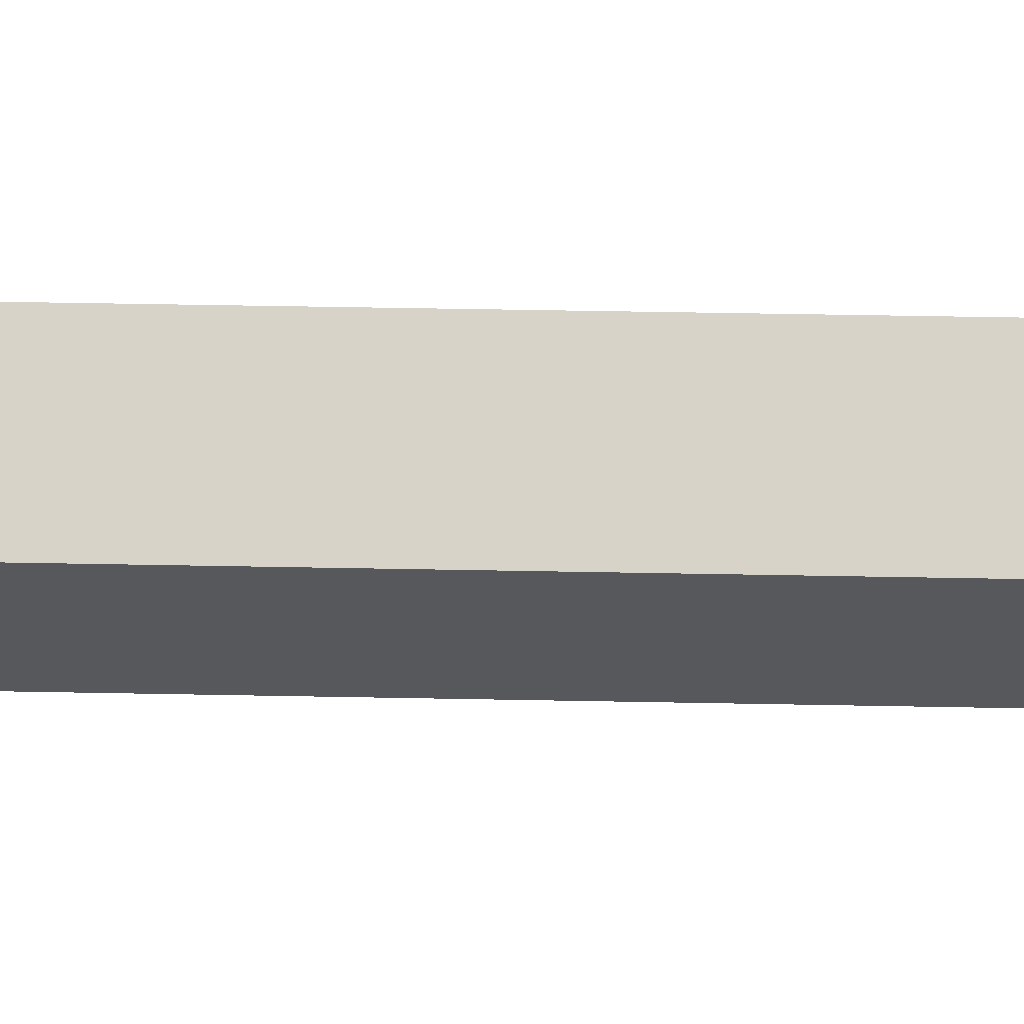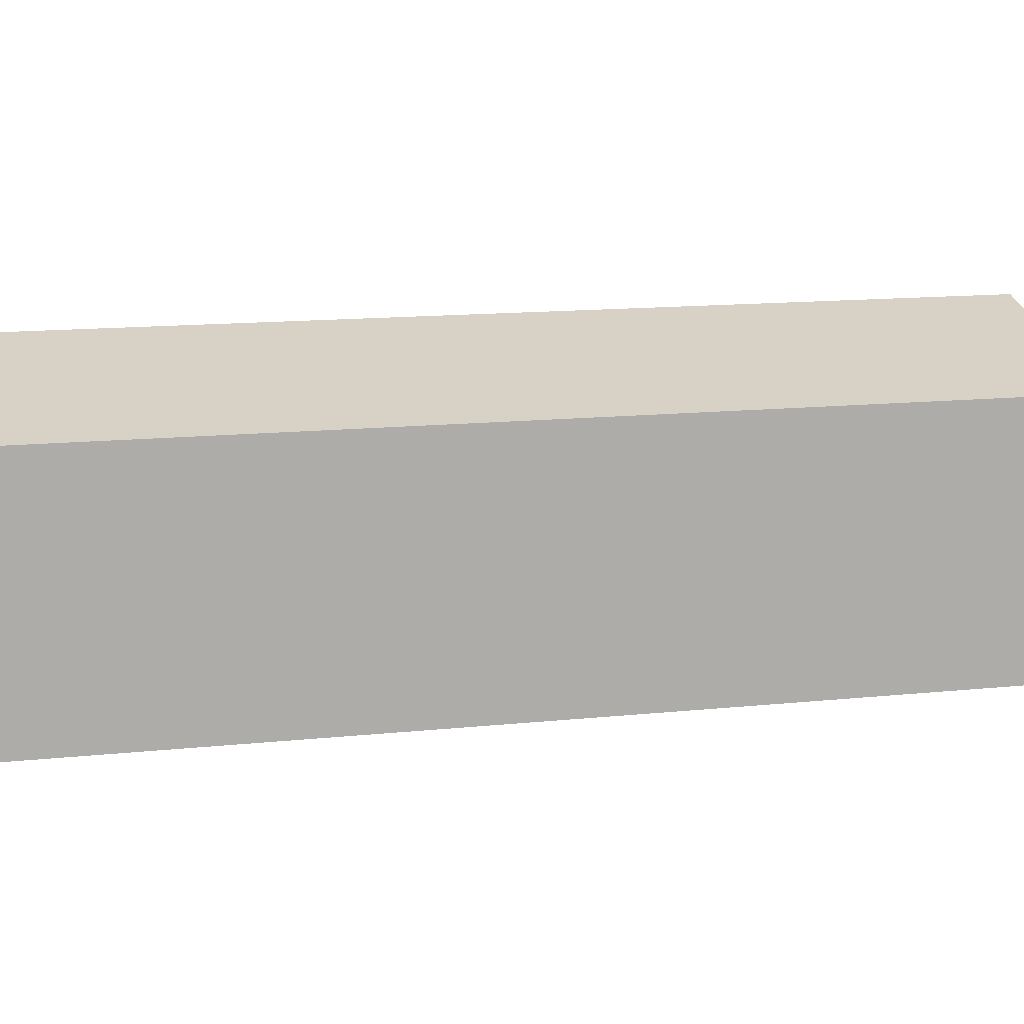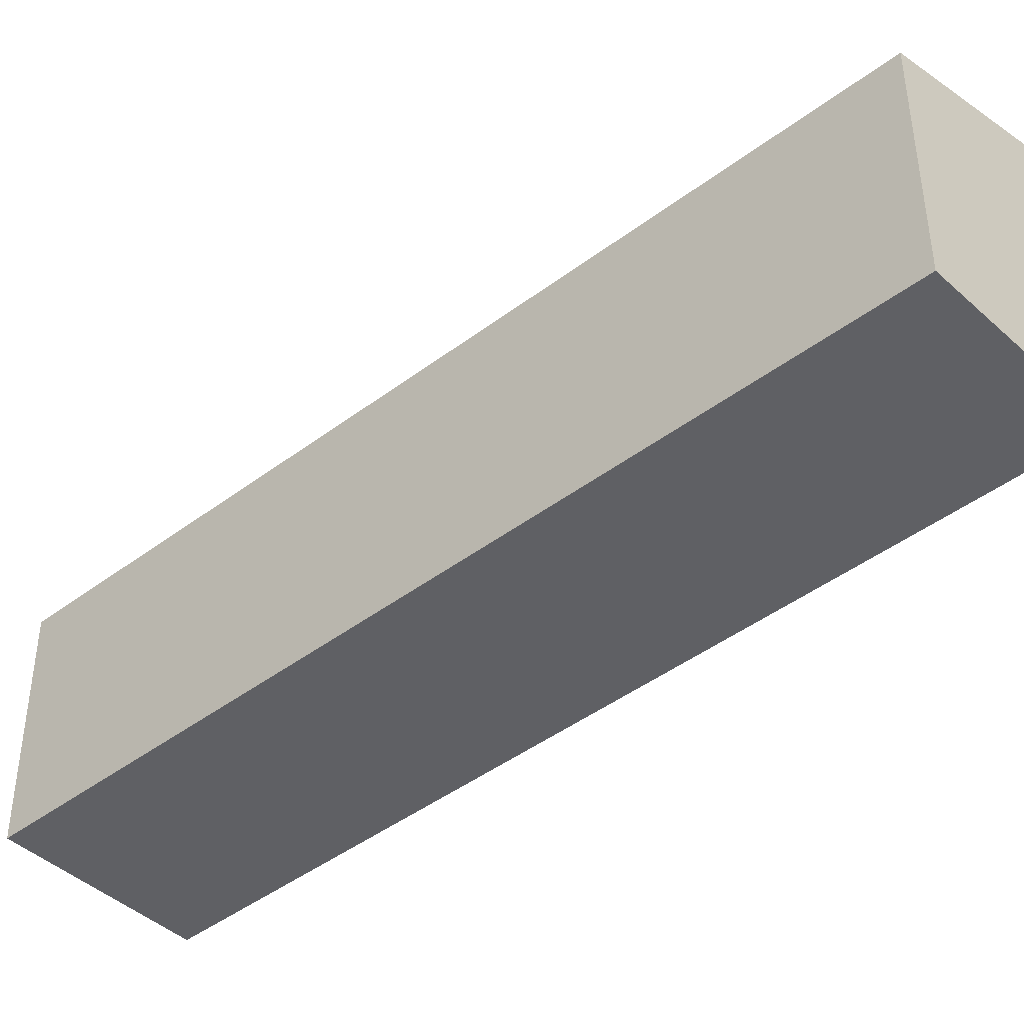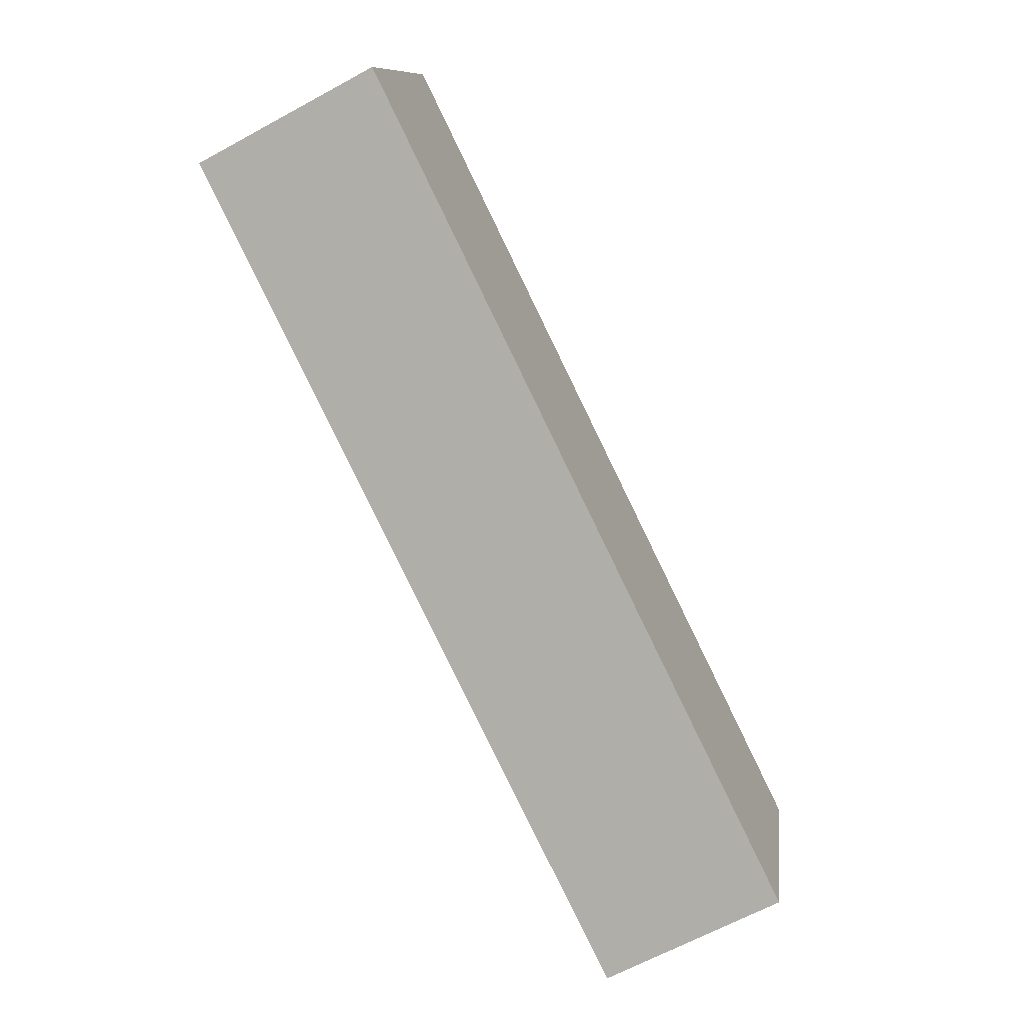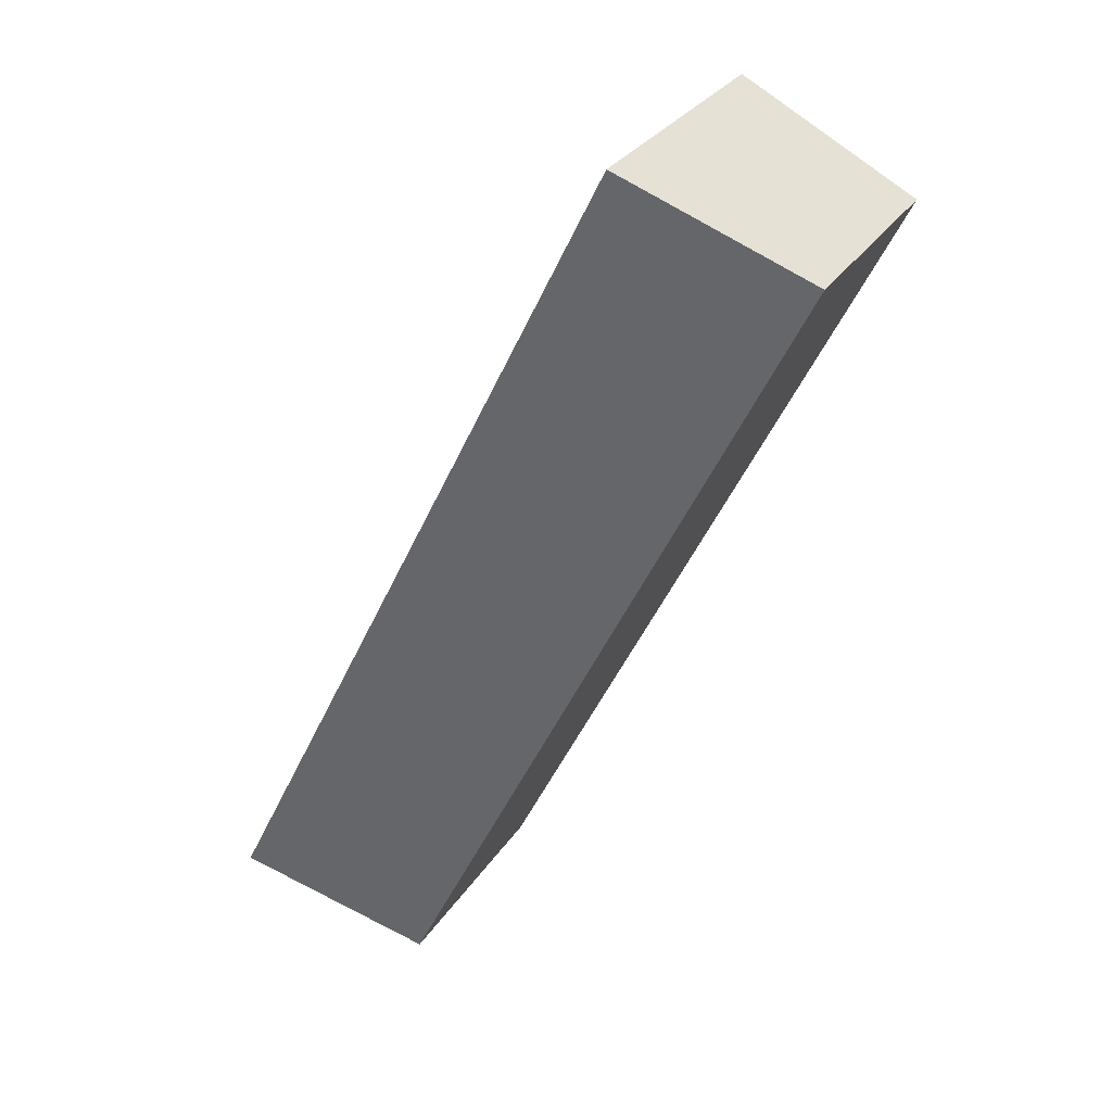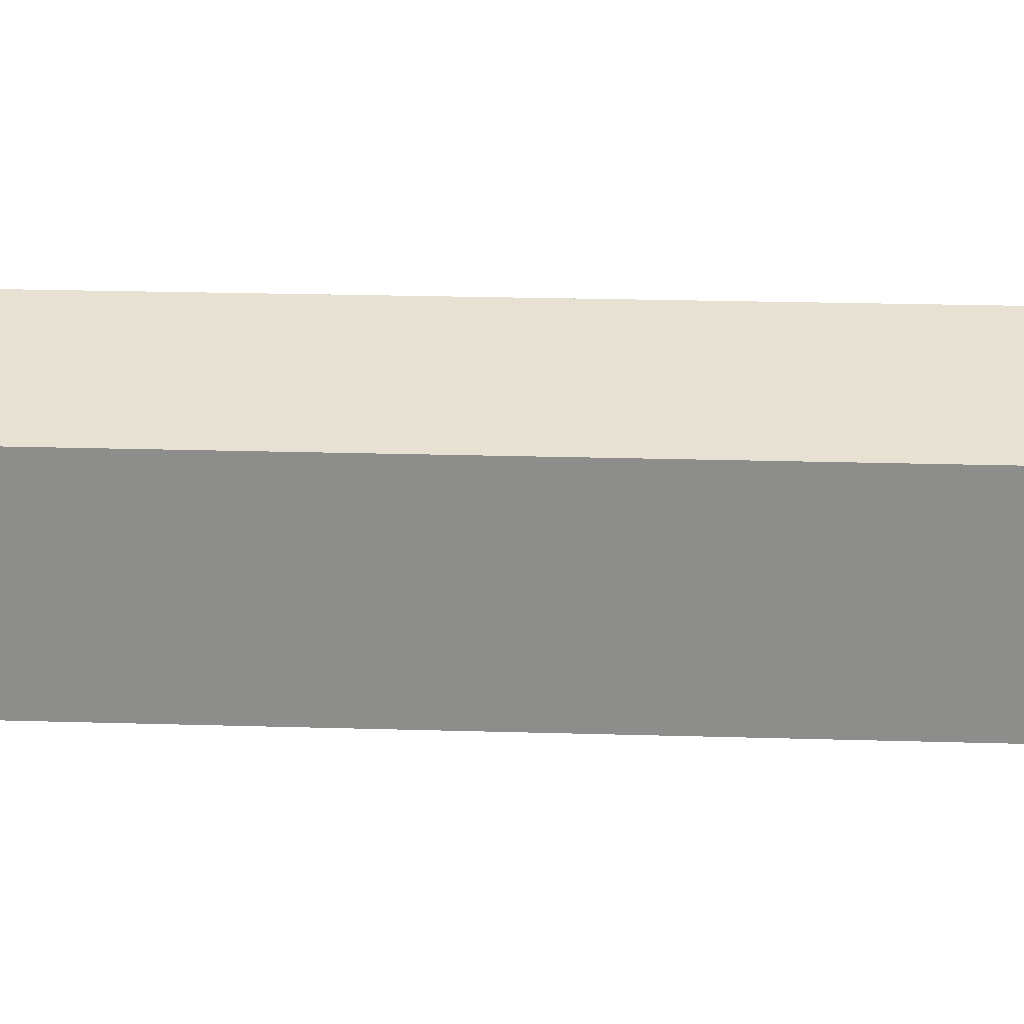
<metadata>
{"format":"obj","ext":"obj","renderer":"f3d","projection":"perspective","resolution":1024,"background":"white","views":[{"elev":62.1,"azim":-115.2,"up":"+Y"},{"elev":12.6,"azim":-130.6,"up":"+Y"},{"elev":-43.8,"azim":-74.6,"up":"+Y"},{"elev":10.7,"azim":7.3,"up":"+Z"},{"elev":29.3,"azim":-153.5,"up":"+Z"},{"elev":25.1,"azim":-113.6,"up":"+Y"}]}
</metadata>
<code>
v  0.0001346 6.307 -0.0001999
v  15.57 7.689 -19.7
v  10.92 6.307 -22.15
v  4.649 7.689 2.454
v  15.57 1.206e-15 -19.7
v  4.649 -1.503e-16 2.454
v  0 0 0
v  10.92 1.356e-15 -22.15
g defaultobject
f 1 2 3
f 2 1 4
f 5 4 6
f 4 5 2
f 6 1 7
f 1 6 4
f 1 8 7
f 8 1 3
f 3 5 8
f 5 3 2
f 7 5 6
f 5 7 8

</code>
